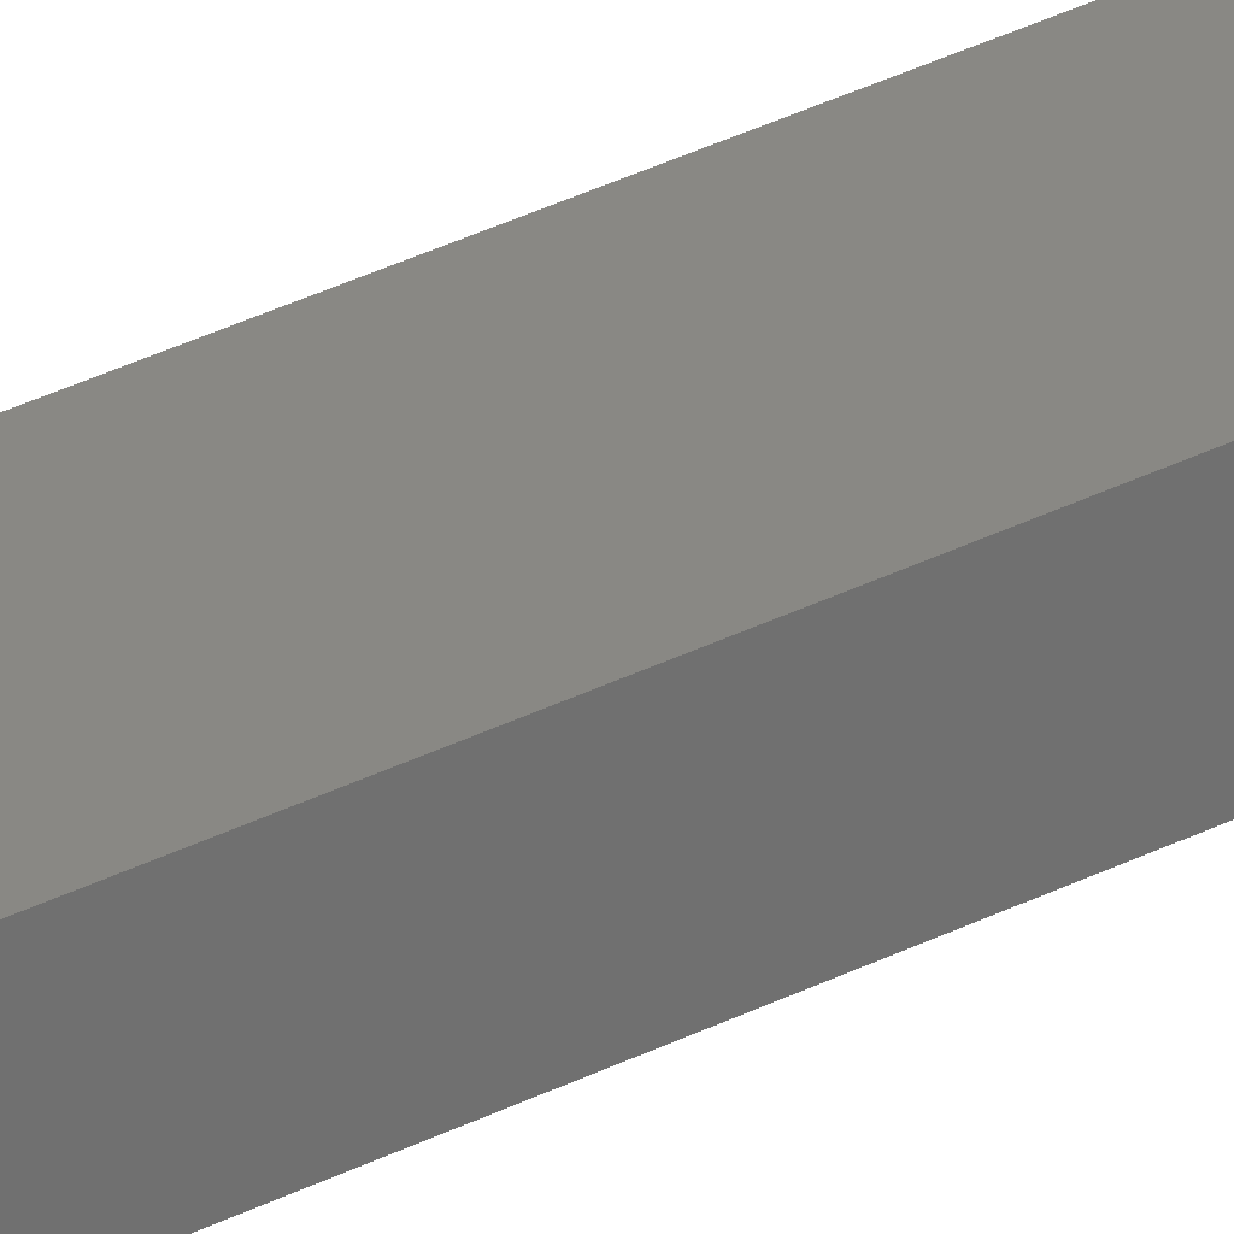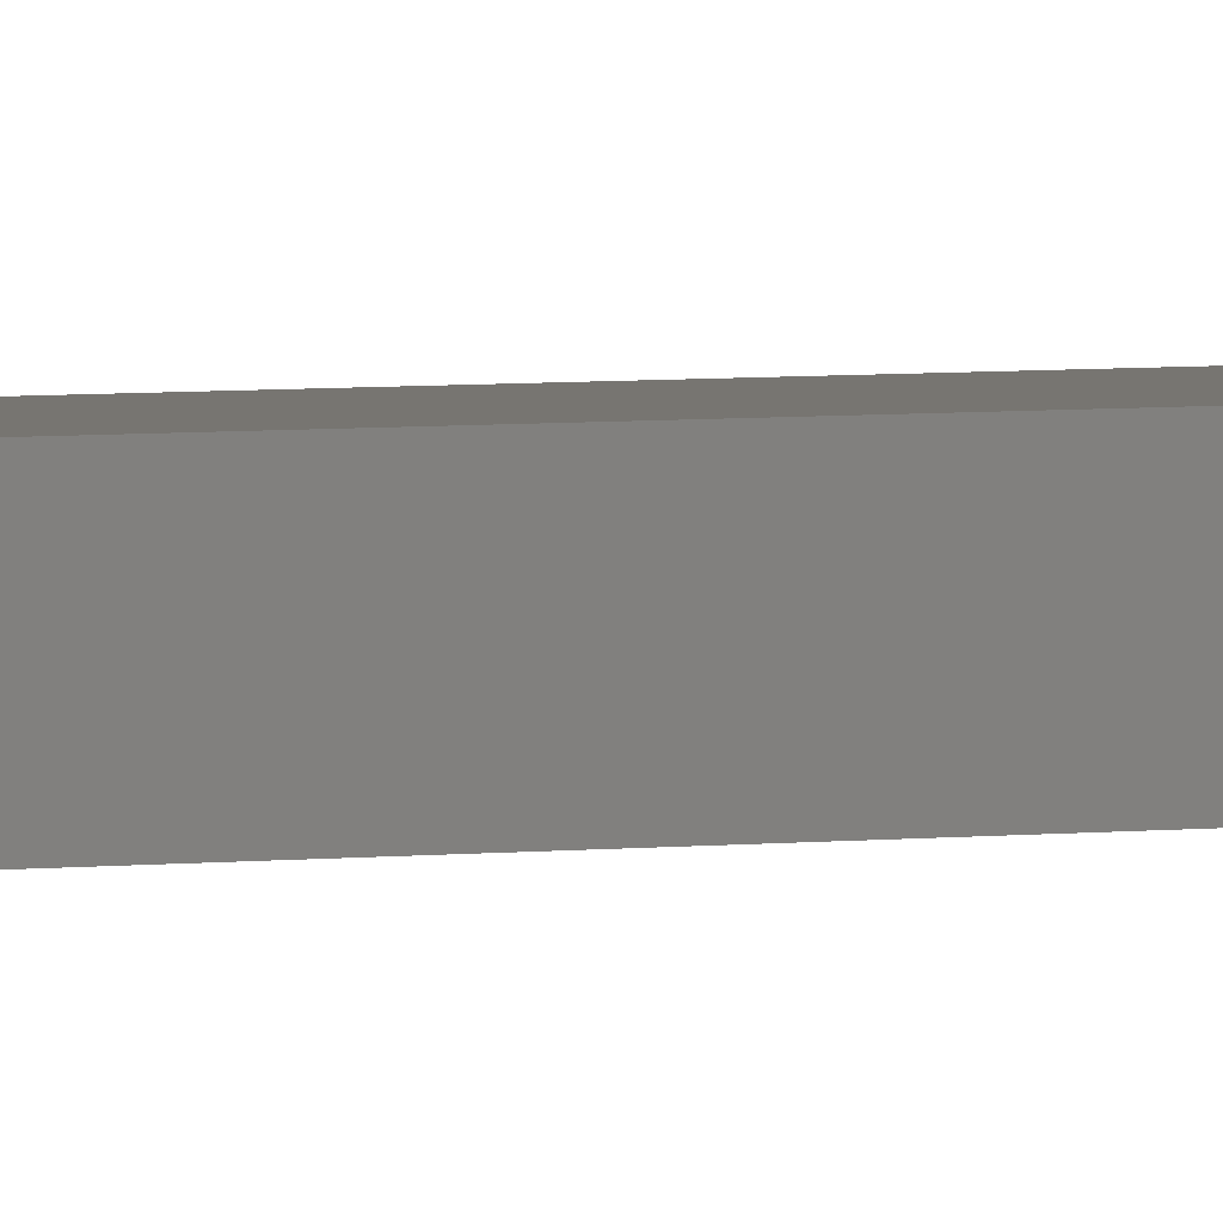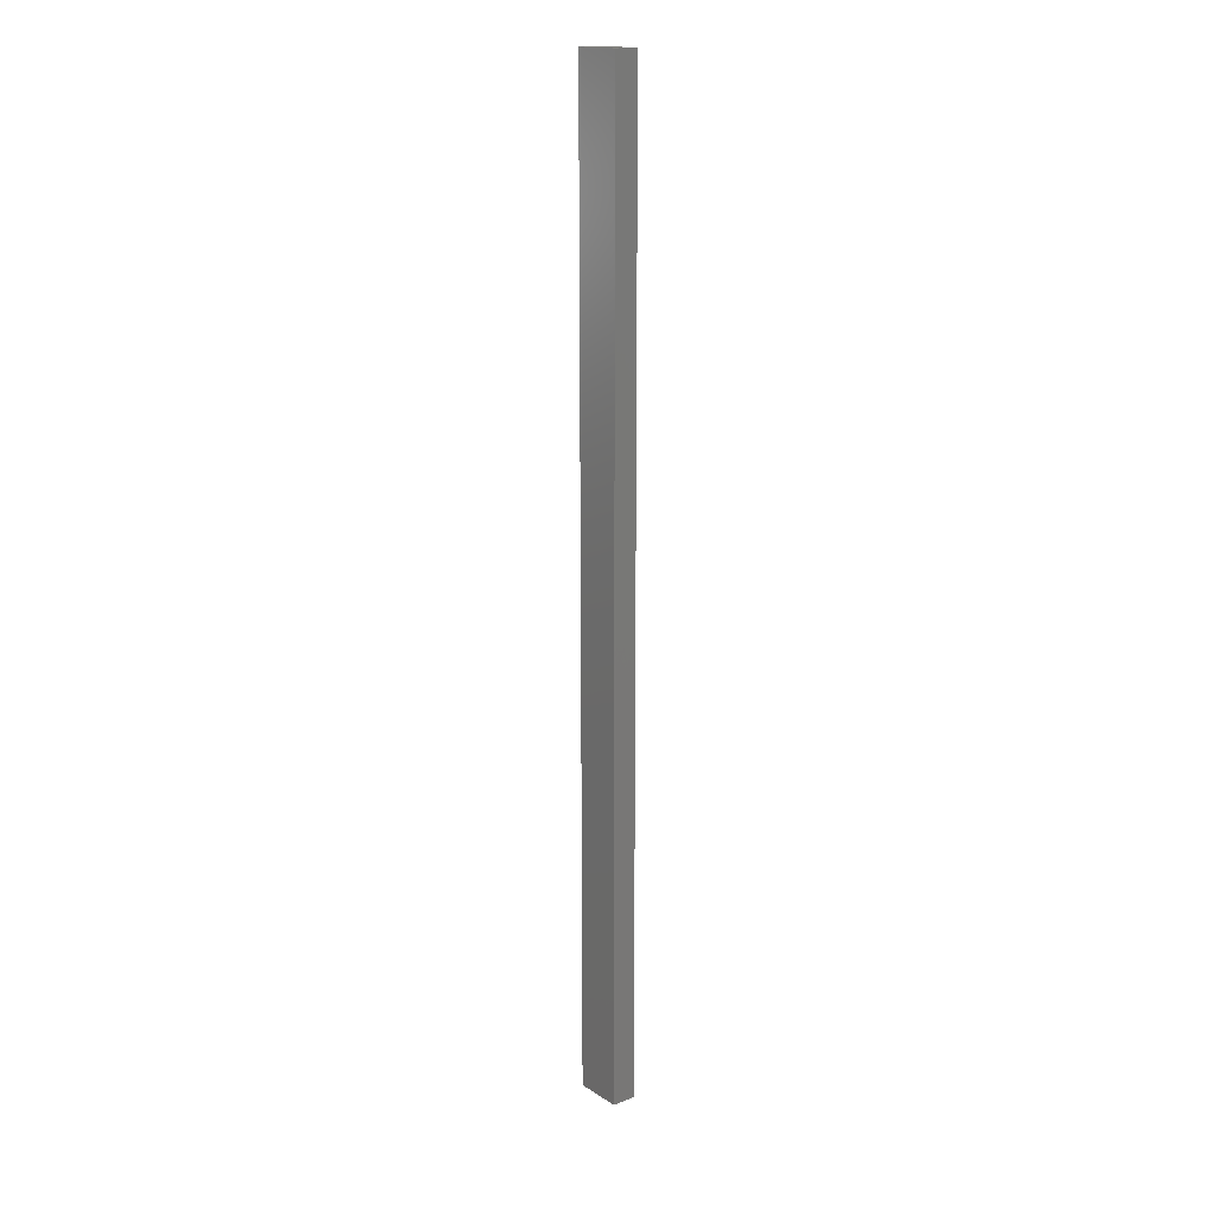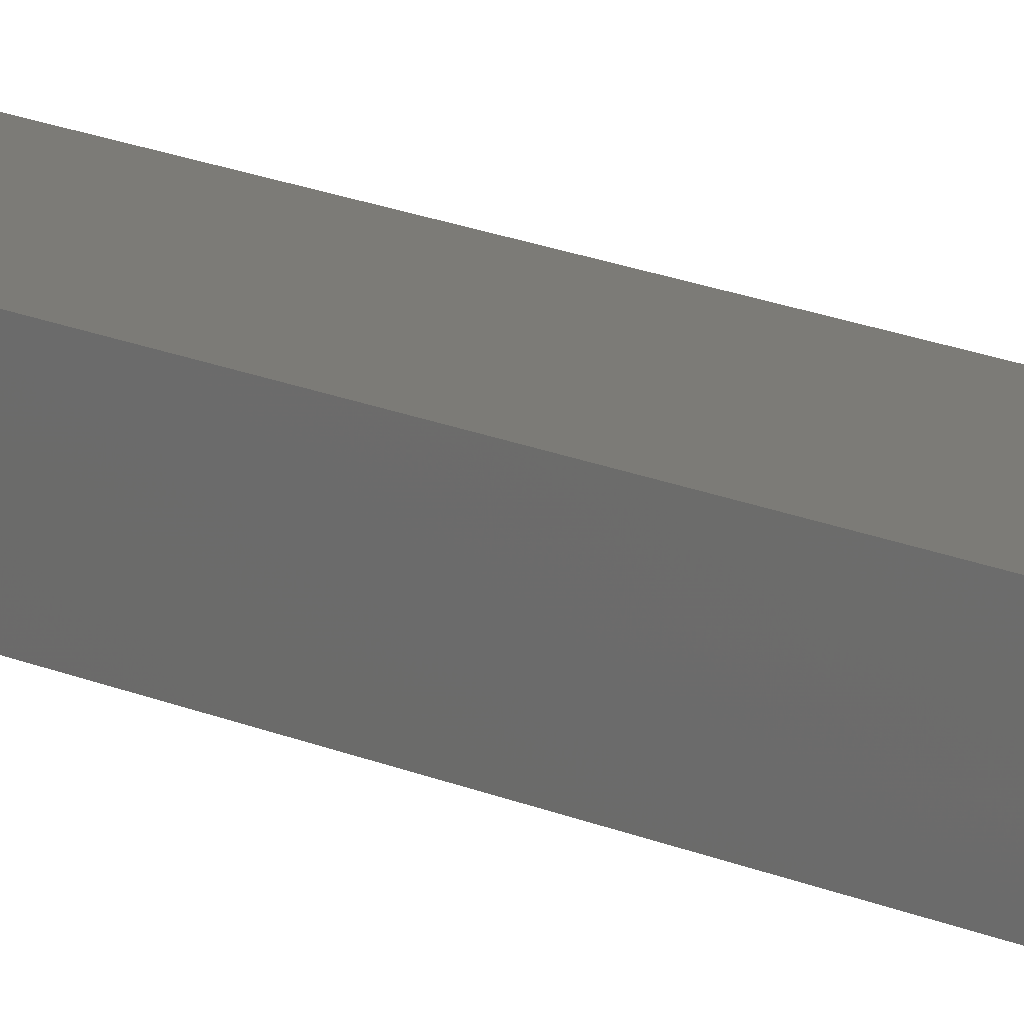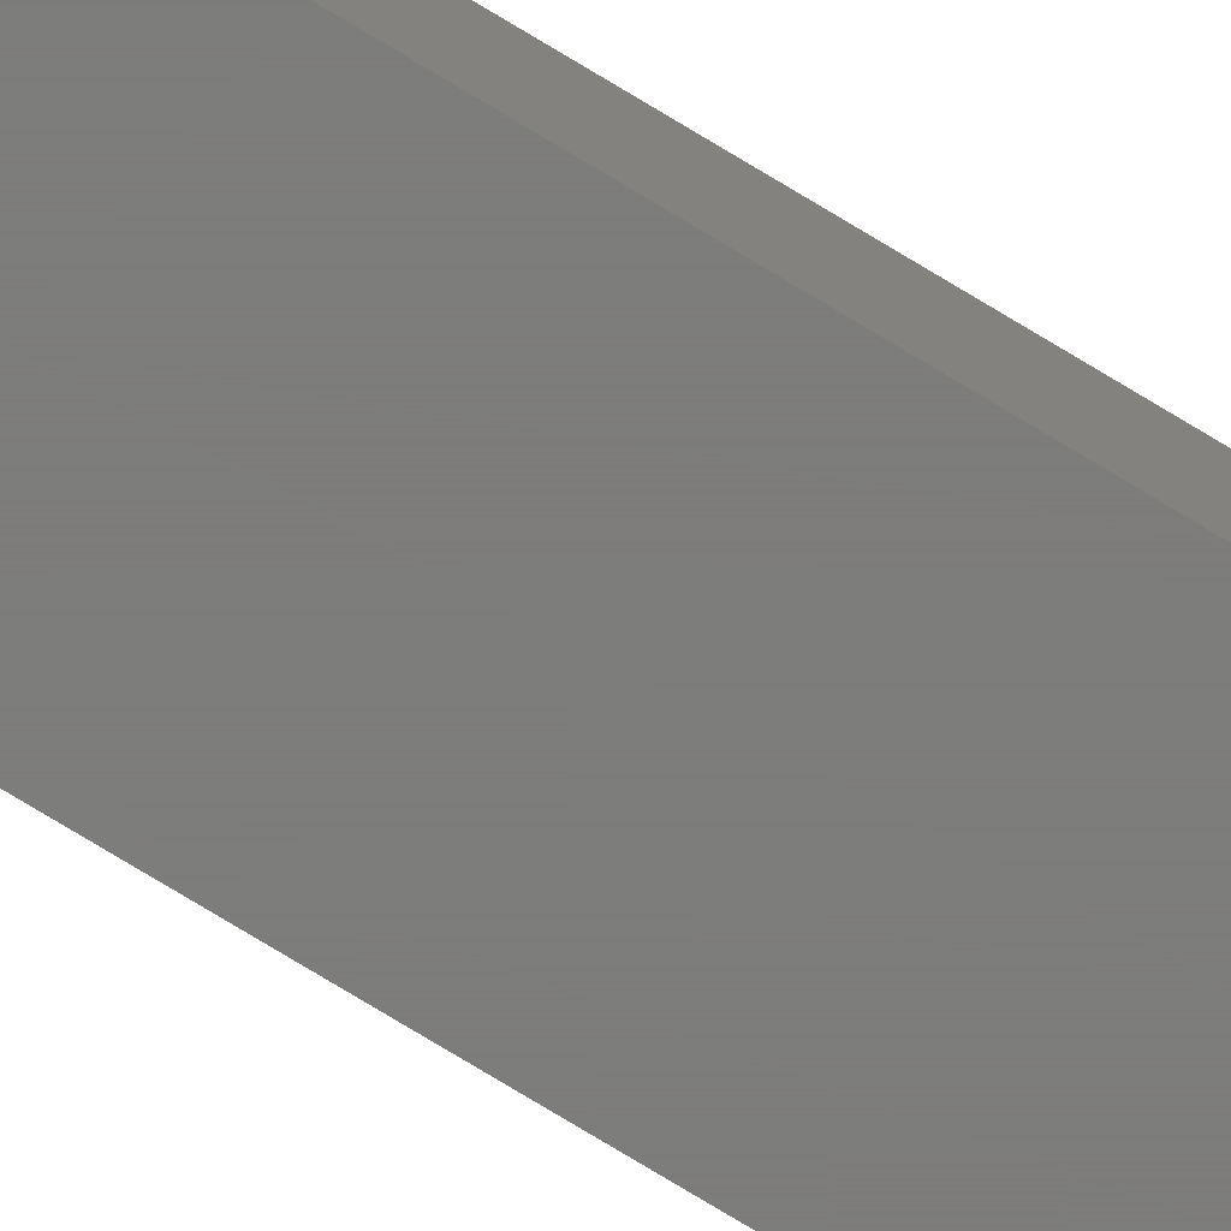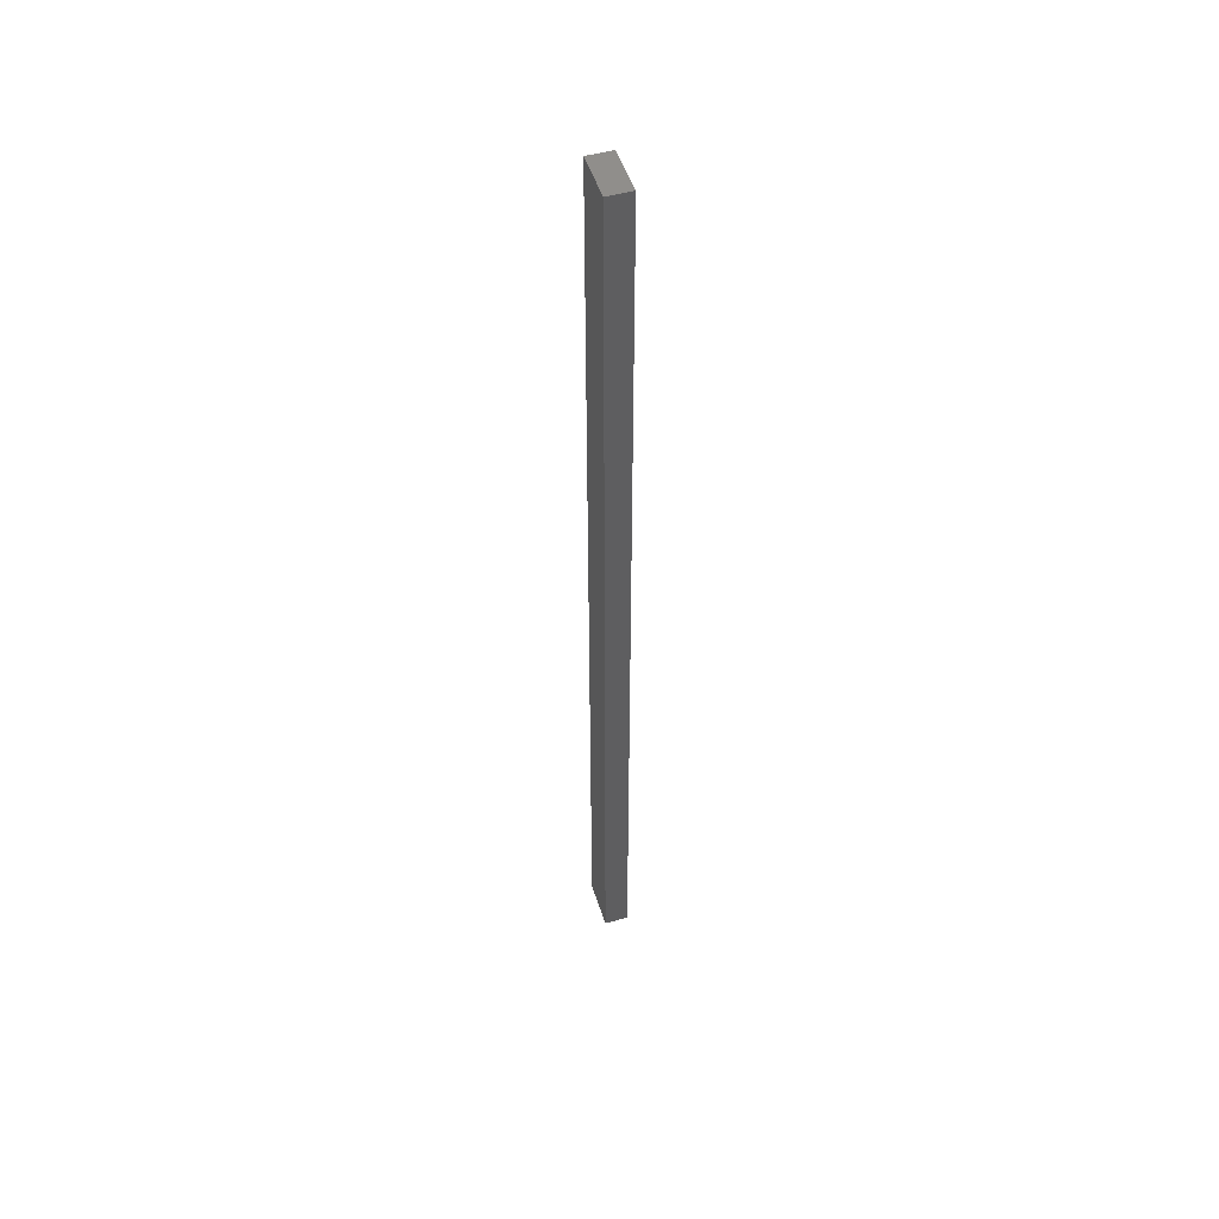
<metadata>
{"format":"stl","ext":"stl","renderer":"f3d","projection":"perspective","resolution":1024,"background":"white","views":[{"elev":26.7,"azim":49.3,"up":"+Z"},{"elev":2.7,"azim":57.9,"up":"+Z"},{"elev":16.8,"azim":51.4,"up":"+Y"},{"elev":8.3,"azim":-28.6,"up":"+Z"},{"elev":-76.3,"azim":-121.2,"up":"+Z"},{"elev":49.9,"azim":-107.4,"up":"+Y"}]}
</metadata>
<code>
# stl→obj: 8 verts, 12 faces
v -0.4676 -0.6279 0.3665
v -0.4676 0.7006 0.3665
v -0.5341 0.7006 0.3665
v -0.5341 -0.6279 0.3665
v -0.5341 -0.6279 0.3333
v -0.5341 0.7006 0.3333
v -0.4676 -0.6279 0.3333
v -0.4676 0.7006 0.3333
f 1 2 3
f 1 3 4
f 5 4 3
f 5 3 6
f 5 7 1
f 5 1 4
f 8 6 3
f 8 3 2
f 8 2 1
f 8 1 7
f 8 7 5
f 8 5 6

</code>
